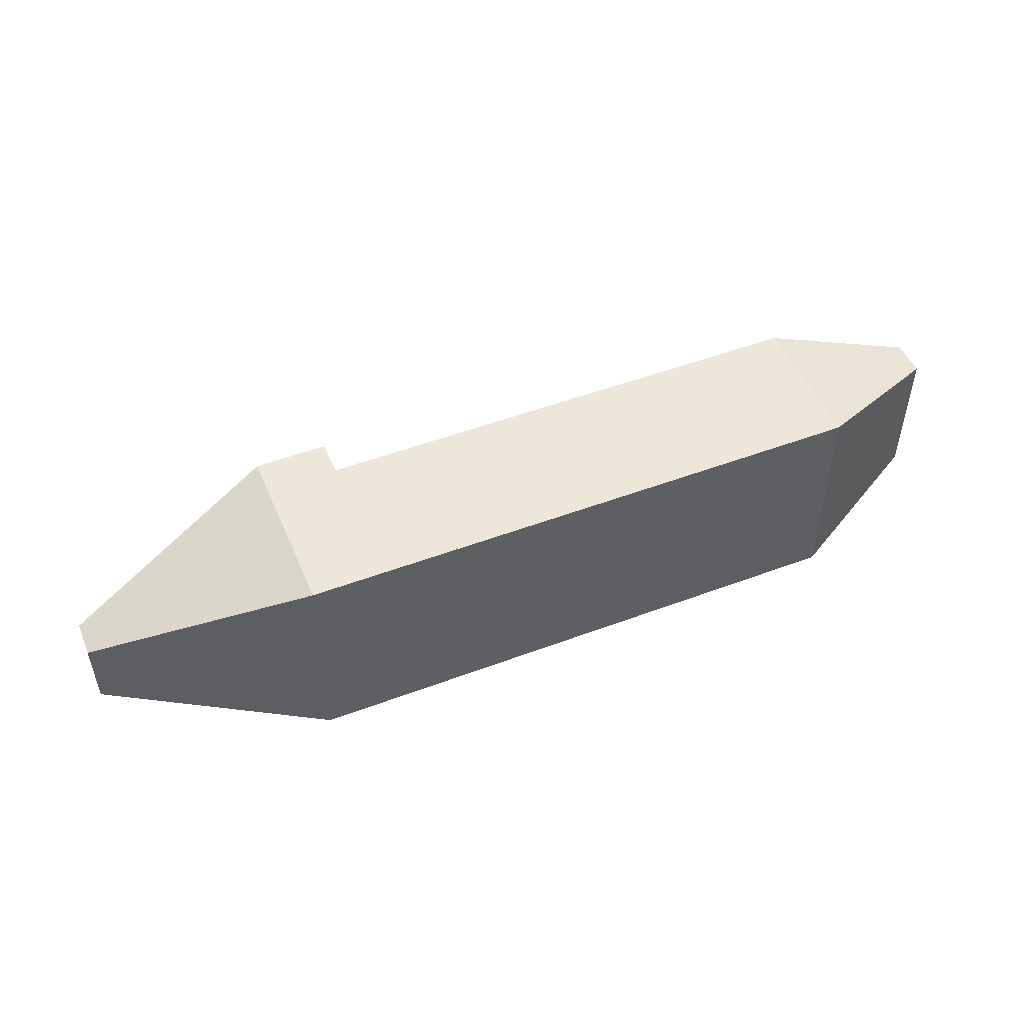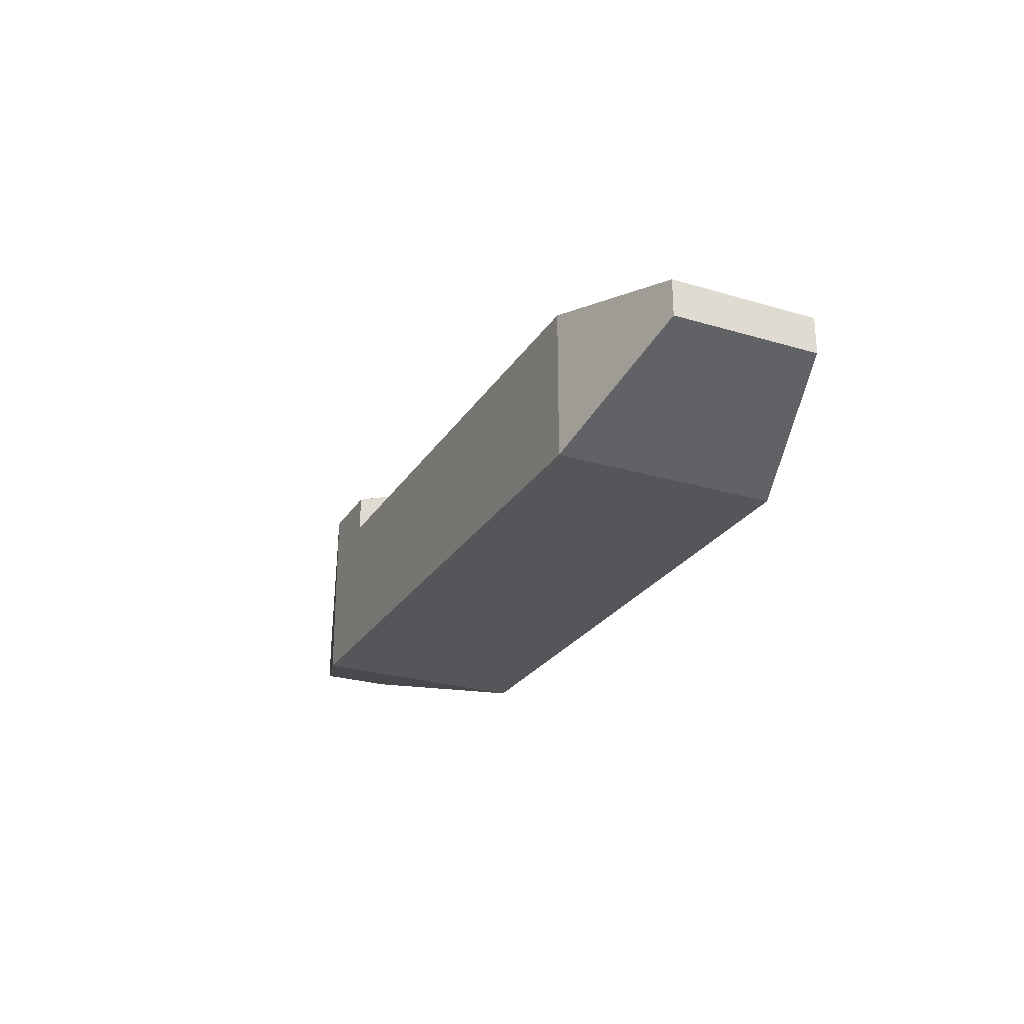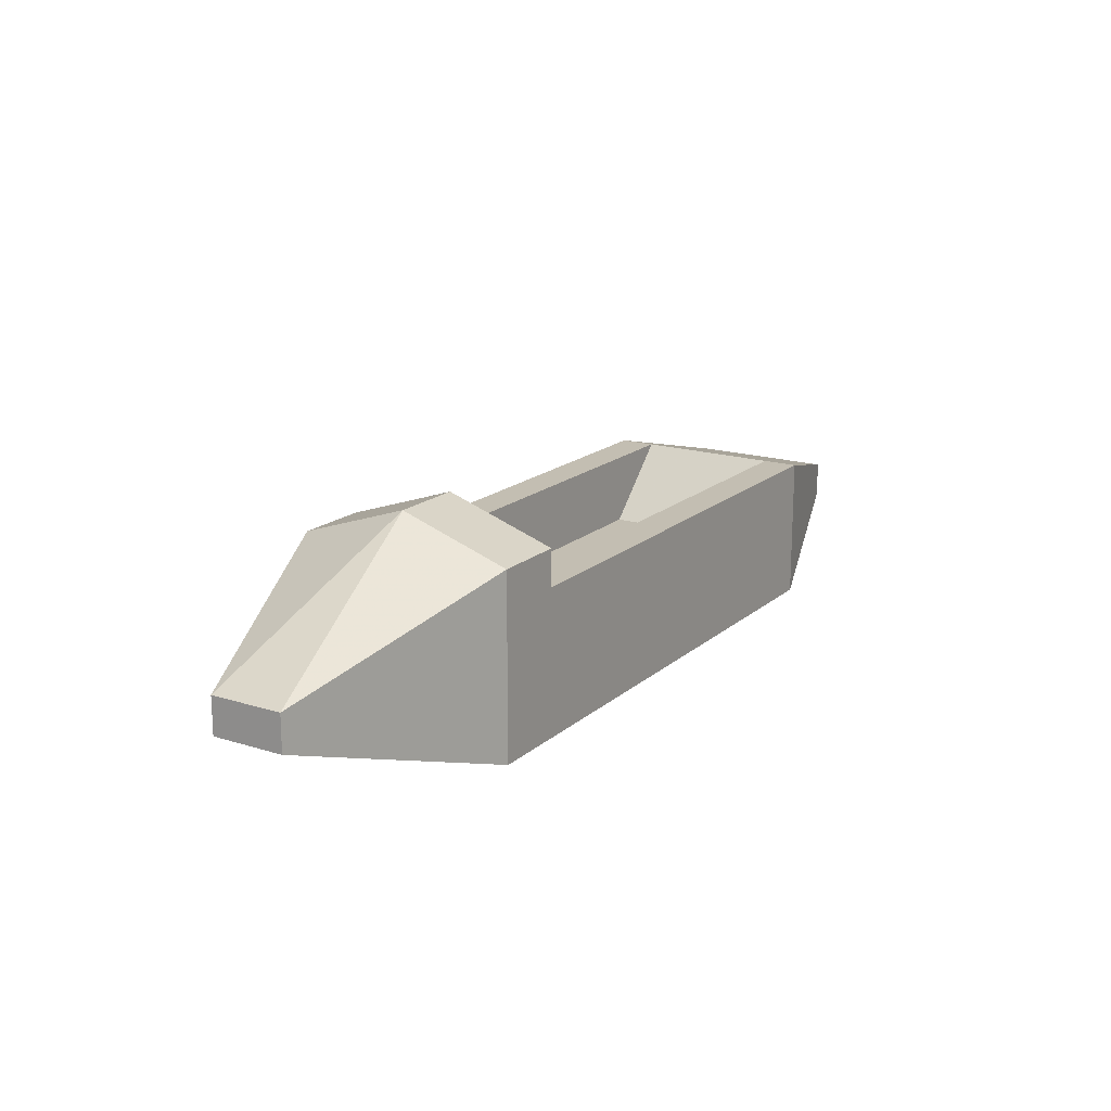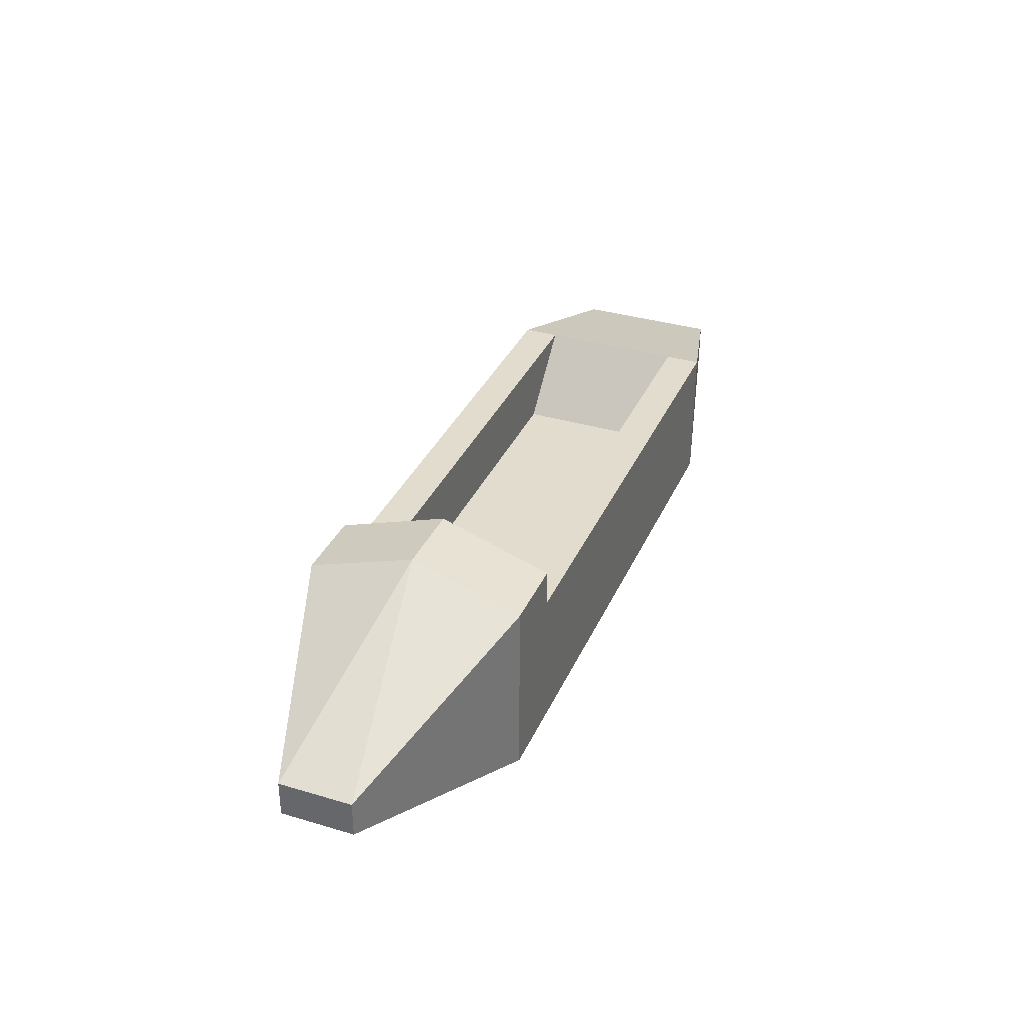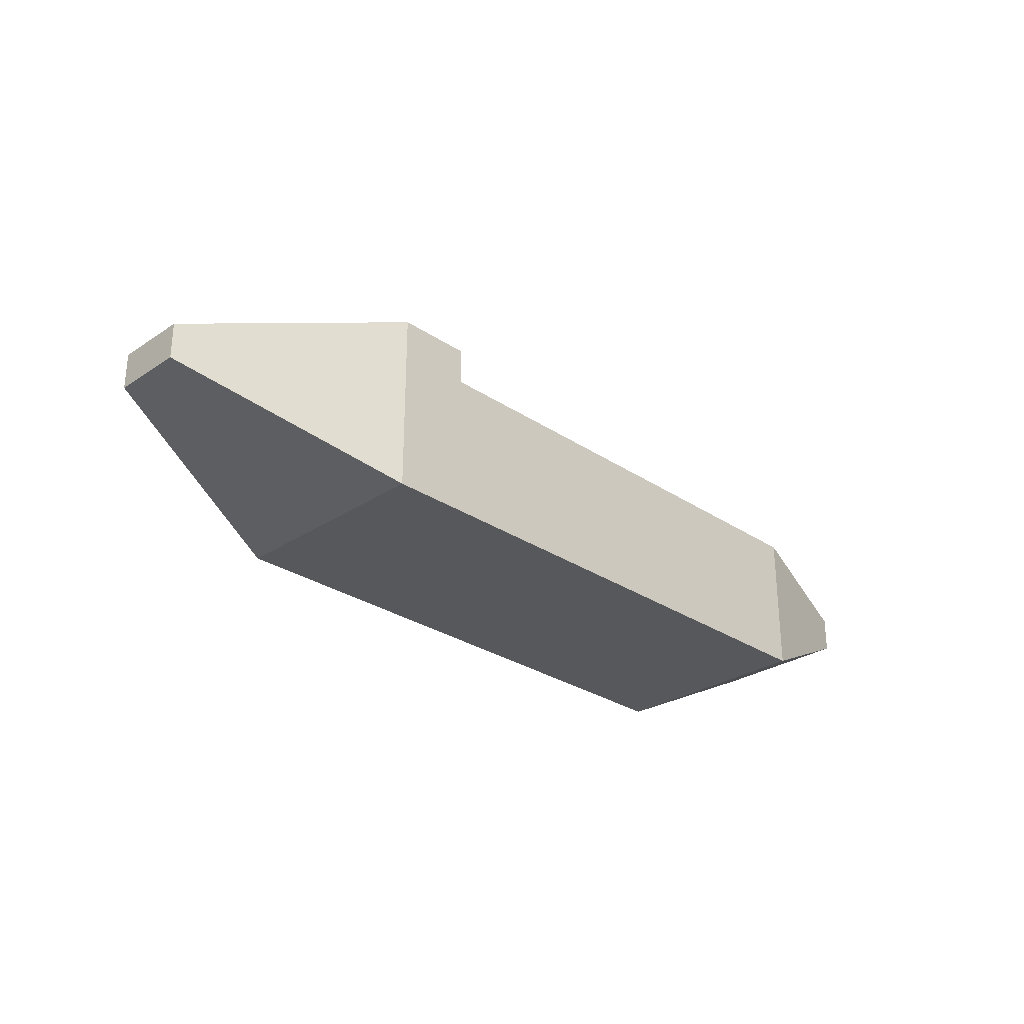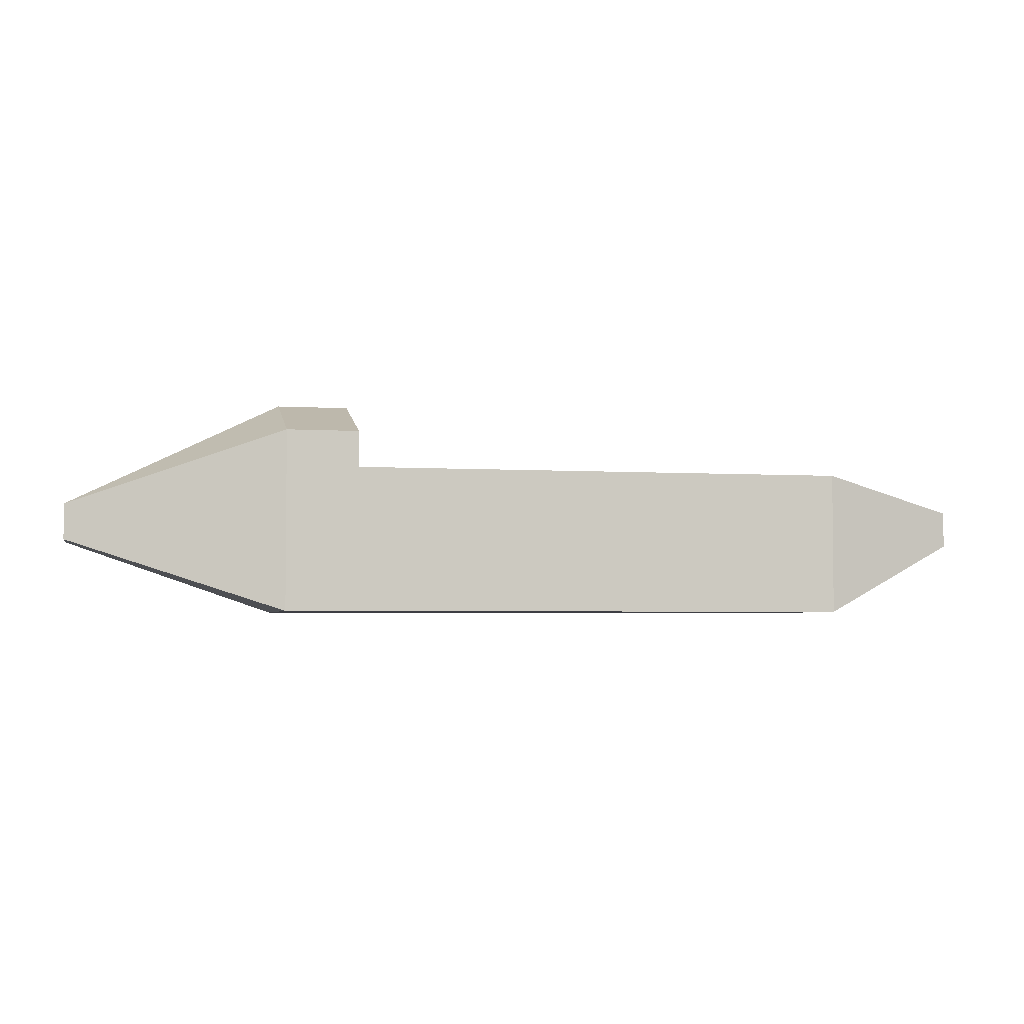
<metadata>
{"format":"obj","ext":"obj","renderer":"f3d","projection":"perspective","resolution":1024,"background":"white","views":[{"elev":49.8,"azim":157.5,"up":"+Y"},{"elev":-25.8,"azim":-115.4,"up":"+Z"},{"elev":17.3,"azim":121.9,"up":"+Z"},{"elev":34.7,"azim":111.7,"up":"+Z"},{"elev":-28.4,"azim":134.9,"up":"+Z"},{"elev":-3.7,"azim":167.8,"up":"+Z"}]}
</metadata>
<code>
v  0  -0.5  0.75
v  0   0.5  0.75
v  1  -0.75 1
v  1   0.75 1
v  4.5  -0.75 1.25
v  4.5   0.75 1.25
v  5  -0.75 1.25
v  5   0.75 1.25
v  6.5  -0.25 0.75
v  6.5   0.25 0.75
v  1  -0.5  1
v  1   0.5  1
v  1.5  -0.5  0.5
v  1.5   0.5  0.5
v  4.5  -0.5  0.5
v  4.5   0.5  0.5
v  0  -0.5  0.5
v  0   0.5  0.5
v  1  -0.75 0
v  1   0.75 0
v  5  -0.75 0
v  5   0.75 0
v  6.5  -0.25 0.5
v  6.5   0.25 0.5
v  4.5  -0.75 0
v  4.5   0.75 0
v  4.5  -0.5 1
v  4.5   0.5 1
v  4.5  -0.75  1
v  4.5   0.75  1
v  5   0   1.5
v  4.5   0   1.5
f 1 2 18 17
f 1 3 4 2
f 1 17 19 3
f 4 20 18 2
f 17 18 20 19
f 11 13 14 12
f 13 11 27 15
f 16 28 12 14
f 3 29 27 11
f 4 12 28 30
f 3 19 25 29
f 30 26 20 4
f 13 15 16 14
f 20 26 25 19
f 6 26 25 5 32
f 6 32 31 8
f 32 5 7 31
f 5 25 21 7
f 6 8 22 26
f 21 25 26 22
f 8 31 10
f 31 7 9
f 10 31 9
f 7 21 23 9
f 10 24 22 8
f 23 21 22 24
f 9 23 24 10

</code>
